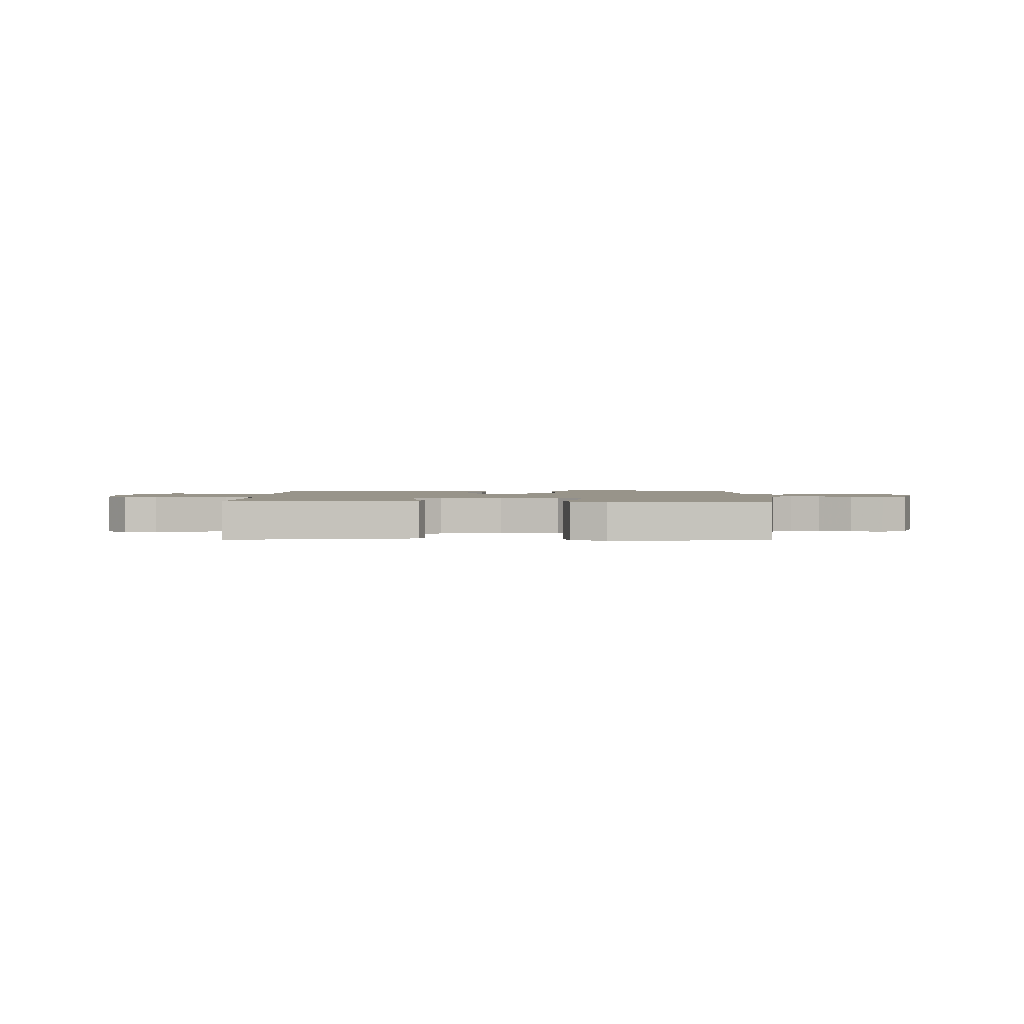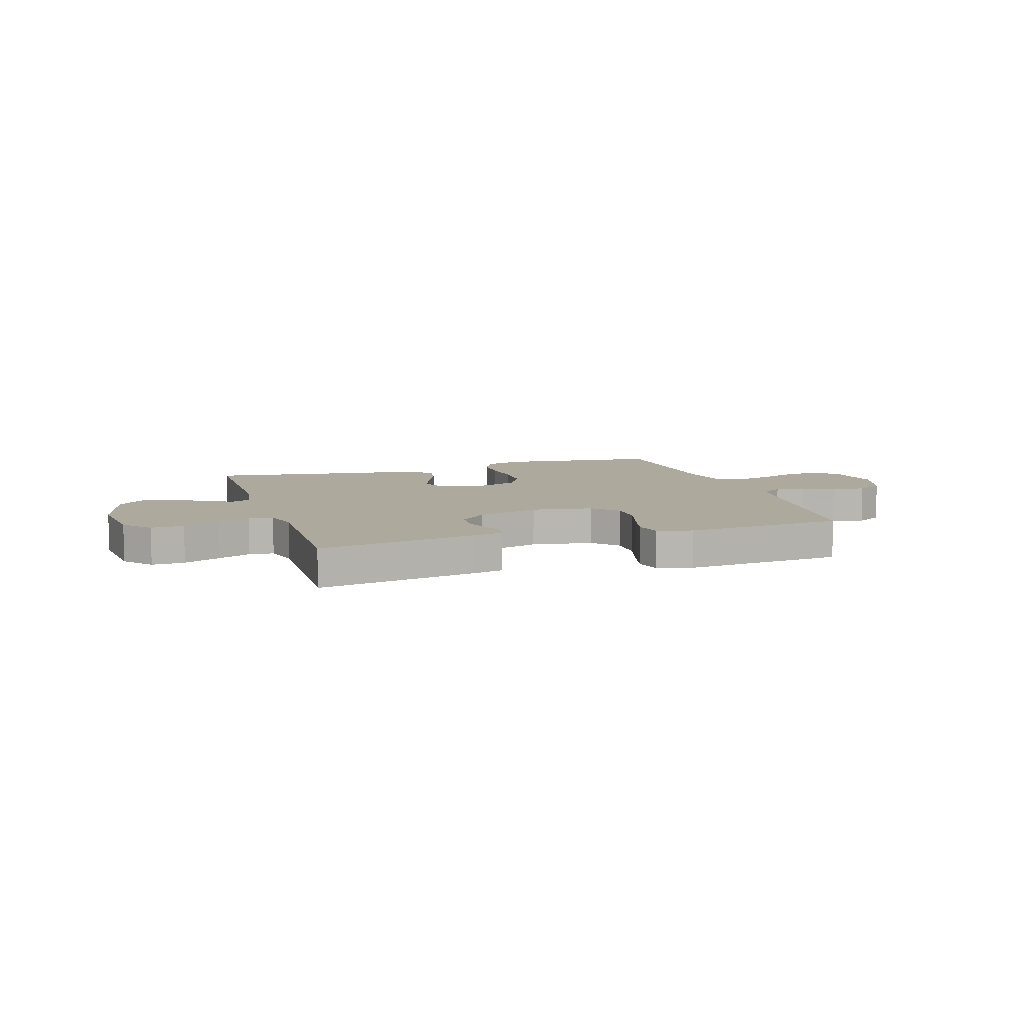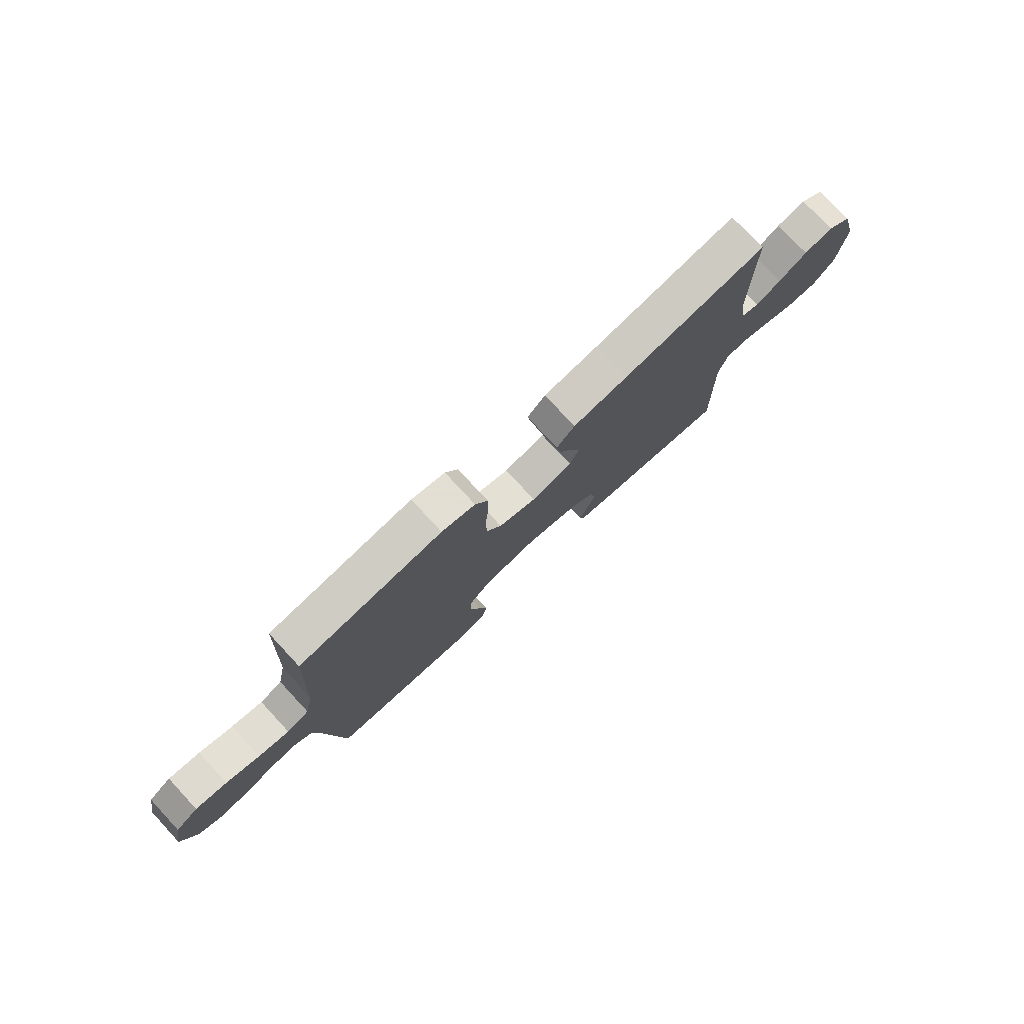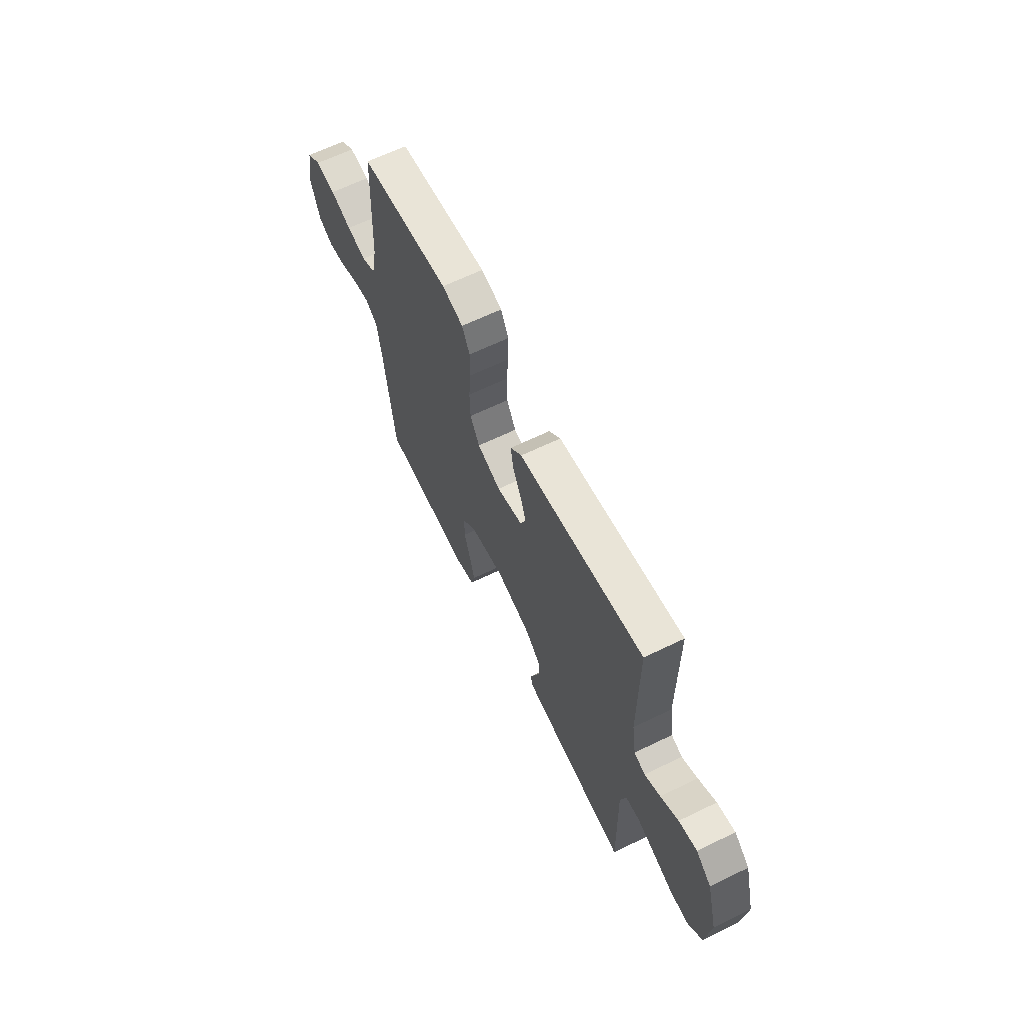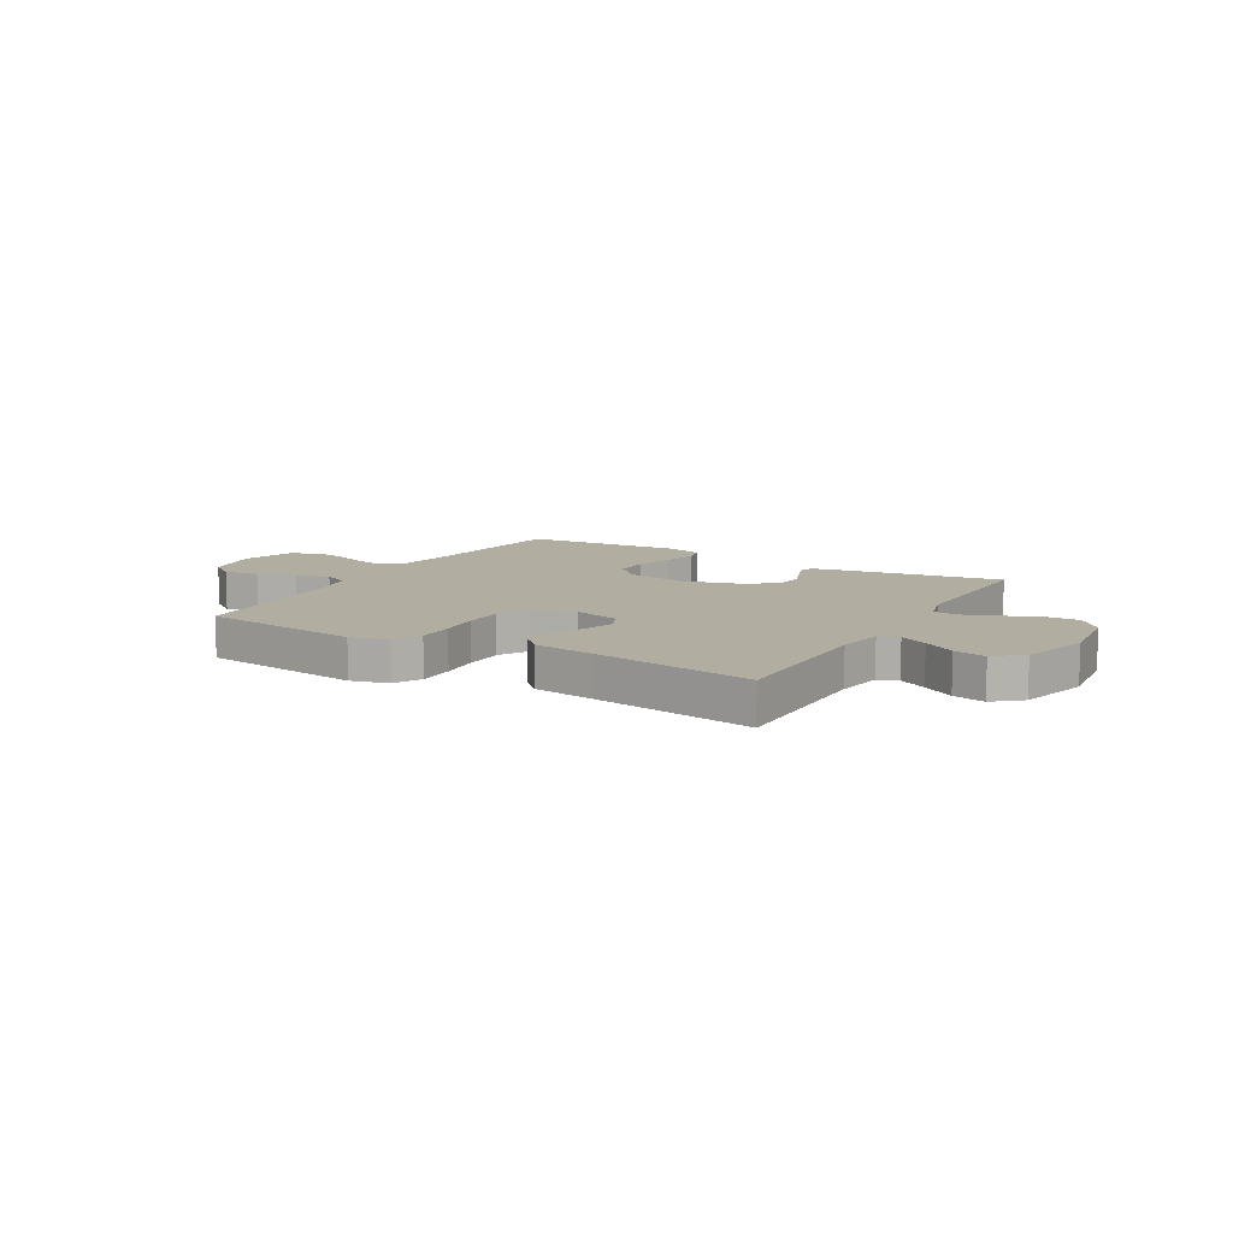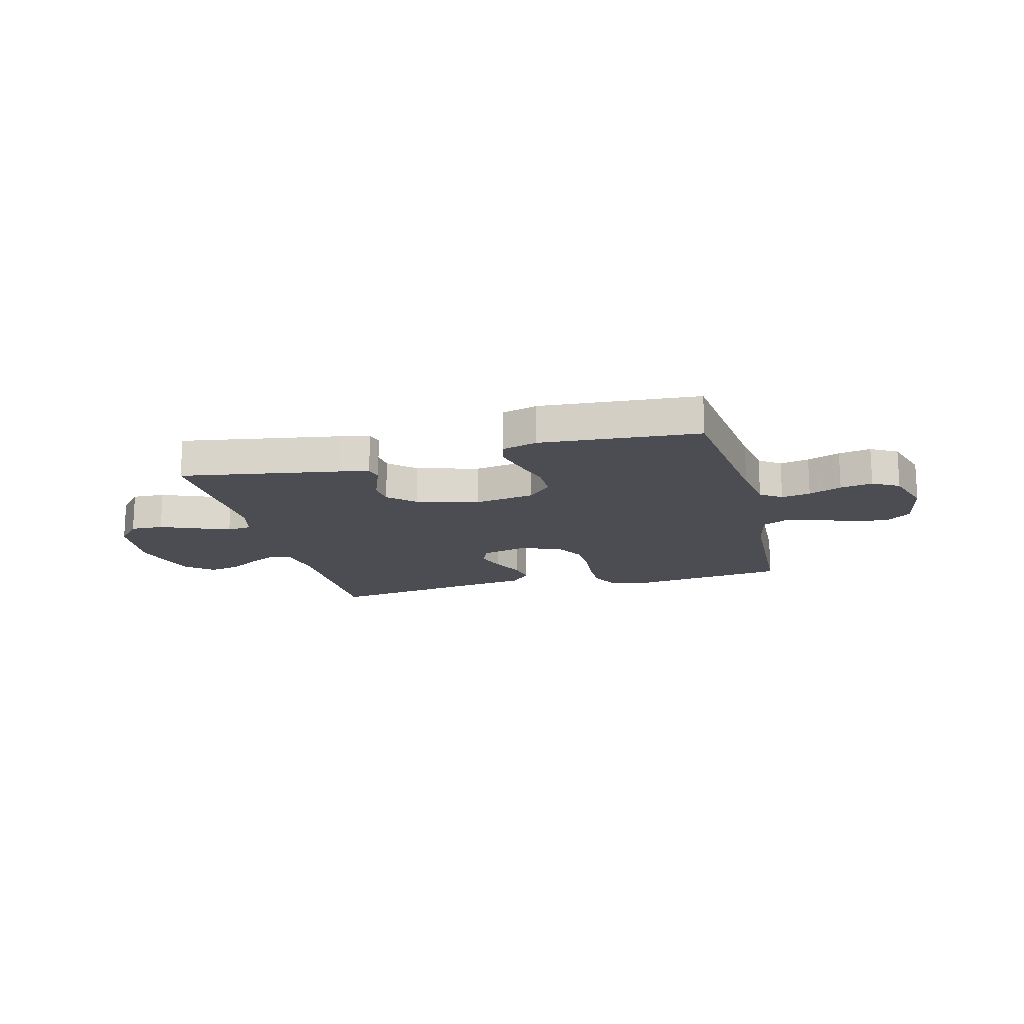
<metadata>
{"format":"obj","ext":"obj","renderer":"f3d","projection":"perspective","resolution":1024,"background":"white","views":[{"elev":1.8,"azim":-178.9,"up":"+Y"},{"elev":8.8,"azim":162.2,"up":"+Y"},{"elev":77.5,"azim":-42.9,"up":"+Z"},{"elev":64.1,"azim":63.9,"up":"+Z"},{"elev":10.5,"azim":30.2,"up":"+Y"},{"elev":-16.4,"azim":-165.6,"up":"+Y"}]}
</metadata>
<code>
v -0.5 0.07 -0.5
v -0.535 0.07 -0.2
v -0.55 0.07 -0.105
v -0.59 0.07 -0.076
v -0.645 0.07 -0.087
v -0.707 0.07 -0.112
v -0.768 0.07 -0.123
v -0.818 0.07 -0.095
v -0.848 0.07 0
v -0.828 0.07 0.106
v -0.78 0.07 0.141
v -0.714 0.07 0.131
v -0.644 0.07 0.105
v -0.579 0.07 0.09
v -0.532 0.07 0.112
v -0.514 0.07 0.2
v -0.5 0.07 0.5
v -0.2 0.07 0.537
v -0.13 0.07 0.518
v -0.104 0.07 0.467
v -0.104 0.07 0.398
v -0.111 0.07 0.322
v -0.109 0.07 0.25
v -0.078 0.07 0.194
v 0 0.07 0.166
v 0.085 0.07 0.188
v 0.104 0.07 0.232
v 0.085 0.07 0.288
v 0.057 0.07 0.347
v 0.048 0.07 0.401
v 0.086 0.07 0.44
v 0.2 0.07 0.455
v 0.5 0.07 0.5
v 0.501 0.07 0.2
v 0.515 0.07 0.112
v 0.552 0.07 0.098
v 0.604 0.07 0.125
v 0.663 0.07 0.161
v 0.723 0.07 0.174
v 0.774 0.07 0.131
v 0.81 0.07 0
v 0.795 0.07 -0.134
v 0.75 0.07 -0.185
v 0.688 0.07 -0.183
v 0.62 0.07 -0.155
v 0.557 0.07 -0.13
v 0.511 0.07 -0.135
v 0.493 0.07 -0.2
v 0.5 0.07 -0.5
v 0.2 0.07 -0.451
v 0.144 0.07 -0.439
v 0.136 0.07 -0.41
v 0.152 0.07 -0.368
v 0.17 0.07 -0.319
v 0.166 0.07 -0.27
v 0.117 0.07 -0.225
v 0 0.07 -0.192
v -0.114 0.07 -0.211
v -0.159 0.07 -0.258
v -0.159 0.07 -0.323
v -0.138 0.07 -0.393
v -0.122 0.07 -0.457
v -0.134 0.07 -0.504
v -0.2 0.07 -0.523
v -0.5 0 -0.5
v -0.535 0 -0.2
v -0.55 0 -0.105
v -0.59 0 -0.076
v -0.645 0 -0.087
v -0.707 0 -0.112
v -0.768 0 -0.123
v -0.818 0 -0.095
v -0.848 0 0
v -0.828 0 0.106
v -0.78 0 0.141
v -0.714 0 0.131
v -0.644 0 0.105
v -0.579 0 0.09
v -0.532 0 0.112
v -0.514 0 0.2
v -0.5 0 0.5
v -0.2 0 0.537
v -0.13 0 0.518
v -0.104 0 0.467
v -0.104 0 0.398
v -0.111 0 0.322
v -0.109 0 0.25
v -0.078 0 0.194
v 0 0 0.166
v 0.085 0 0.188
v 0.104 0 0.232
v 0.085 0 0.288
v 0.057 0 0.347
v 0.048 0 0.401
v 0.086 0 0.44
v 0.2 0 0.455
v 0.5 0 0.5
v 0.501 0 0.2
v 0.515 0 0.112
v 0.552 0 0.098
v 0.604 0 0.125
v 0.663 0 0.161
v 0.723 0 0.174
v 0.774 0 0.131
v 0.81 0 0
v 0.795 0 -0.134
v 0.75 0 -0.185
v 0.688 0 -0.183
v 0.62 0 -0.155
v 0.557 0 -0.13
v 0.511 0 -0.135
v 0.493 0 -0.2
v 0.5 0 -0.5
v 0.2 0 -0.451
v 0.144 0 -0.439
v 0.136 0 -0.41
v 0.152 0 -0.368
v 0.17 0 -0.319
v 0.166 0 -0.27
v 0.117 0 -0.225
v 0 0 -0.192
v -0.114 0 -0.211
v -0.159 0 -0.258
v -0.159 0 -0.323
v -0.138 0 -0.393
v -0.122 0 -0.457
v -0.134 0 -0.504
v -0.2 0 -0.523
f 63 64 1 2
f 60 61 62 63
f 60 63 2 3
f 59 60 3 4
f 58 59 4
f 57 58 4
f 50 51 52 53
f 48 49 50 53
f 47 48 53 54
f 42 43 44 45
f 42 45 46
f 41 42 46
f 40 41 46 47
f 37 38 39 40
f 36 37 40 47
f 32 33 34
f 32 34 35
f 31 32 35
f 28 29 30 31
f 27 28 31 35
f 26 27 35 36
f 19 20 21 22
f 19 22 23
f 16 17 18 19
f 15 16 19 23
f 14 15 23 24
f 10 11 12 13
f 10 13 14
f 9 10 14
f 5 6 7 8
f 4 5 8 9
f 57 4 9 14
f 36 47 54 55
f 25 26 36 55
f 25 55 56
f 25 56 57
f 14 24 25 57
f 66 65 128 127
f 127 126 125 124
f 67 66 127 124
f 68 67 124 123
f 68 123 122
f 68 122 121
f 117 116 115 114
f 117 114 113 112
f 118 117 112 111
f 109 108 107 106
f 110 109 106
f 110 106 105
f 111 110 105 104
f 104 103 102 101
f 111 104 101 100
f 98 97 96
f 99 98 96
f 99 96 95
f 95 94 93 92
f 99 95 92 91
f 100 99 91 90
f 86 85 84 83
f 87 86 83
f 83 82 81 80
f 87 83 80 79
f 88 87 79 78
f 77 76 75 74
f 78 77 74
f 78 74 73
f 72 71 70 69
f 73 72 69 68
f 78 73 68 121
f 119 118 111 100
f 119 100 90 89
f 120 119 89
f 121 120 89
f 121 89 88 78
f 1 65 66 2
f 2 66 67 3
f 3 67 68 4
f 4 68 69 5
f 5 69 70 6
f 6 70 71 7
f 7 71 72 8
f 8 72 73 9
f 9 73 74 10
f 10 74 75 11
f 11 75 76 12
f 12 76 77 13
f 13 77 78 14
f 14 78 79 15
f 15 79 80 16
f 16 80 81 17
f 17 81 82 18
f 18 82 83 19
f 19 83 84 20
f 20 84 85 21
f 21 85 86 22
f 22 86 87 23
f 23 87 88 24
f 24 88 89 25
f 25 89 90 26
f 26 90 91 27
f 27 91 92 28
f 28 92 93 29
f 29 93 94 30
f 30 94 95 31
f 31 95 96 32
f 32 96 97 33
f 33 97 98 34
f 34 98 99 35
f 35 99 100 36
f 36 100 101 37
f 37 101 102 38
f 38 102 103 39
f 39 103 104 40
f 40 104 105 41
f 41 105 106 42
f 42 106 107 43
f 43 107 108 44
f 44 108 109 45
f 45 109 110 46
f 46 110 111 47
f 47 111 112 48
f 48 112 113 49
f 49 113 114 50
f 50 114 115 51
f 51 115 116 52
f 52 116 117 53
f 53 117 118 54
f 54 118 119 55
f 55 119 120 56
f 56 120 121 57
f 57 121 122 58
f 58 122 123 59
f 59 123 124 60
f 60 124 125 61
f 61 125 126 62
f 62 126 127 63
f 63 127 128 64
f 64 128 65 1

</code>
